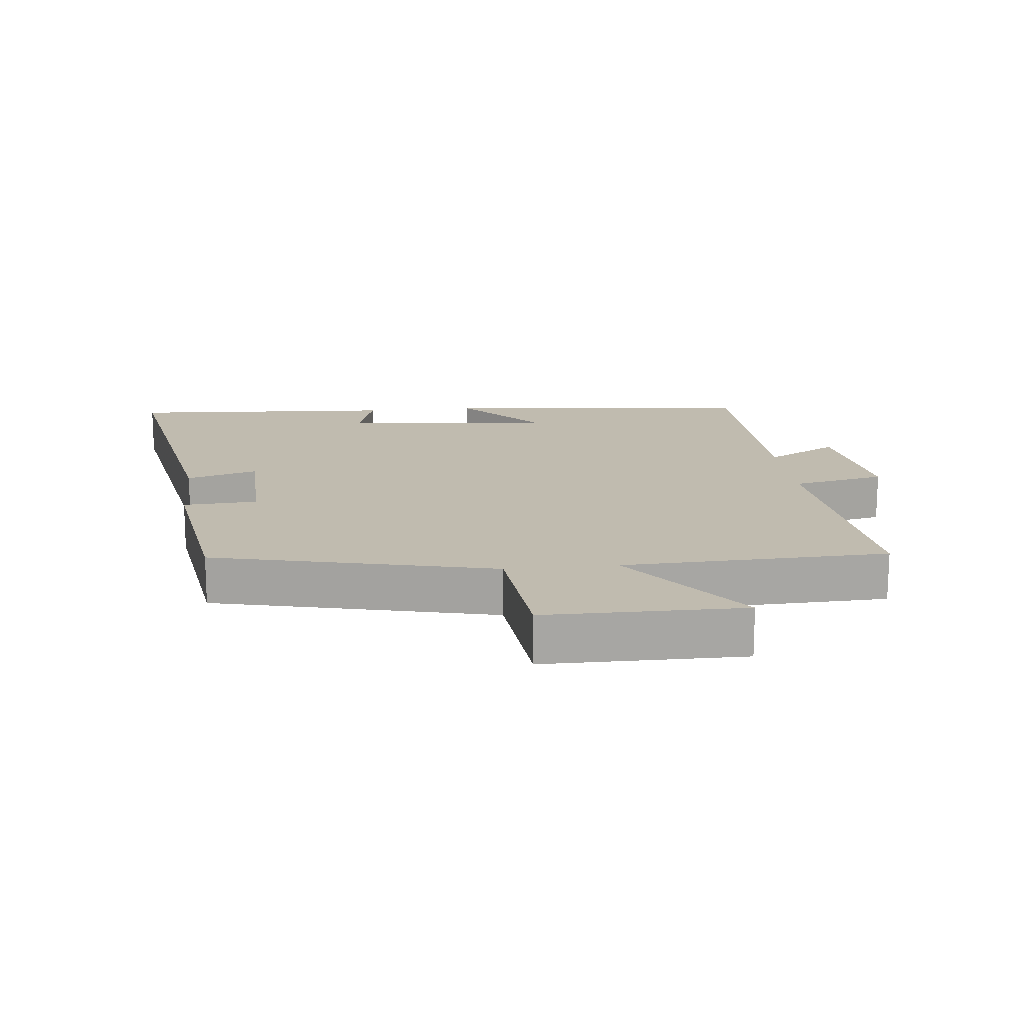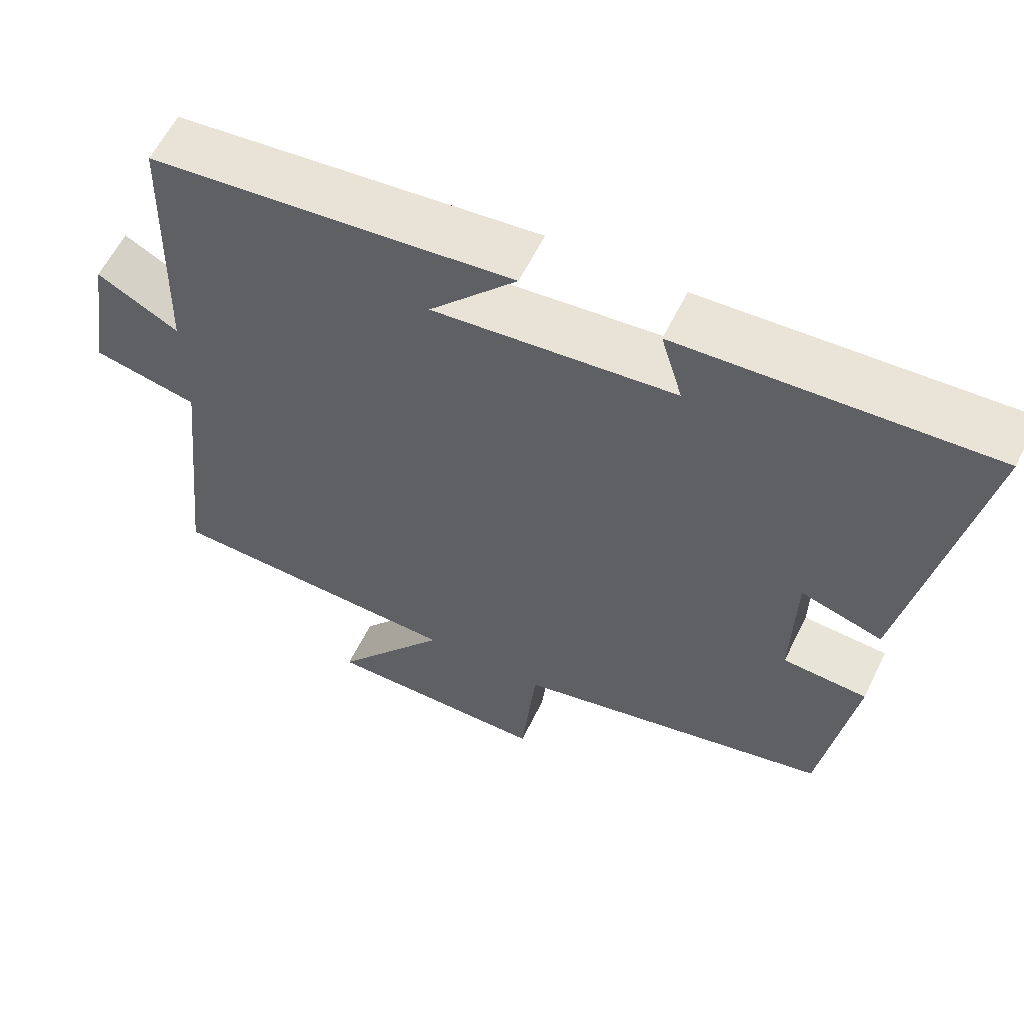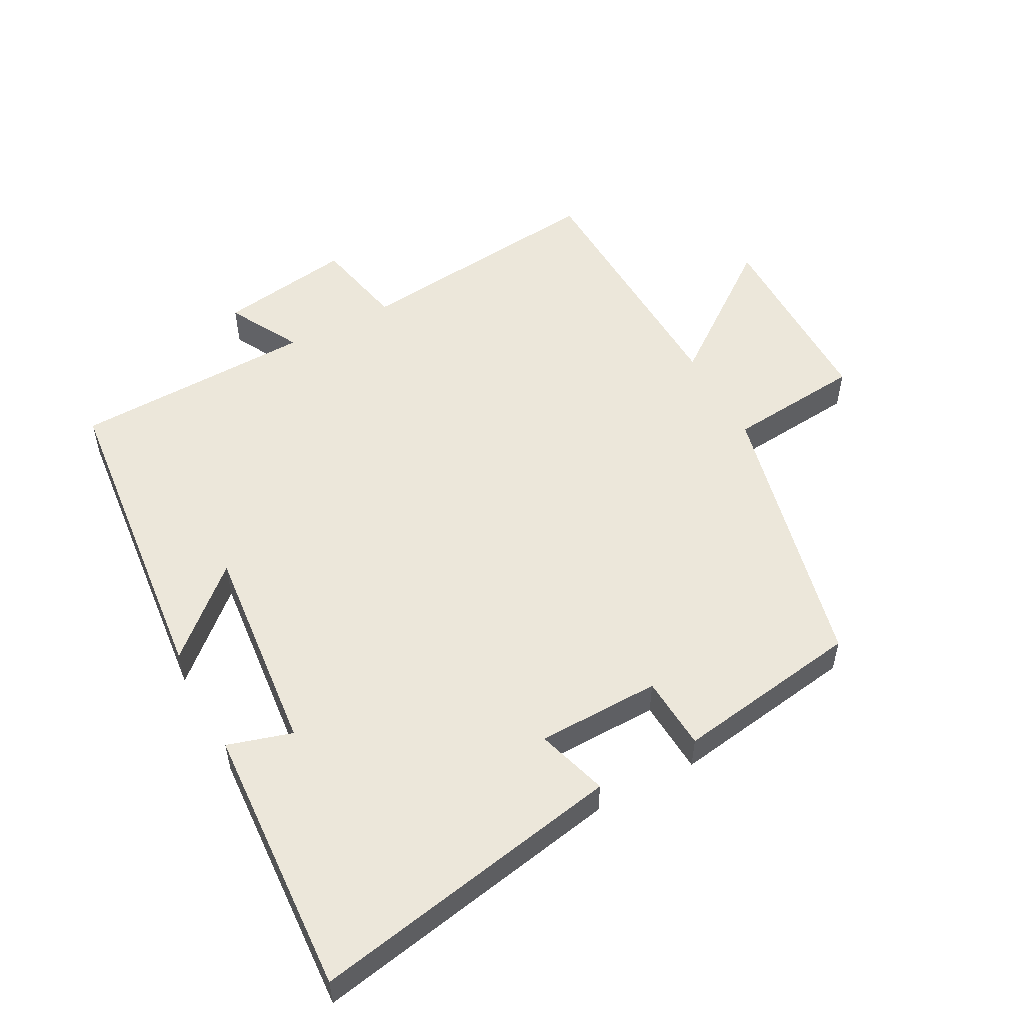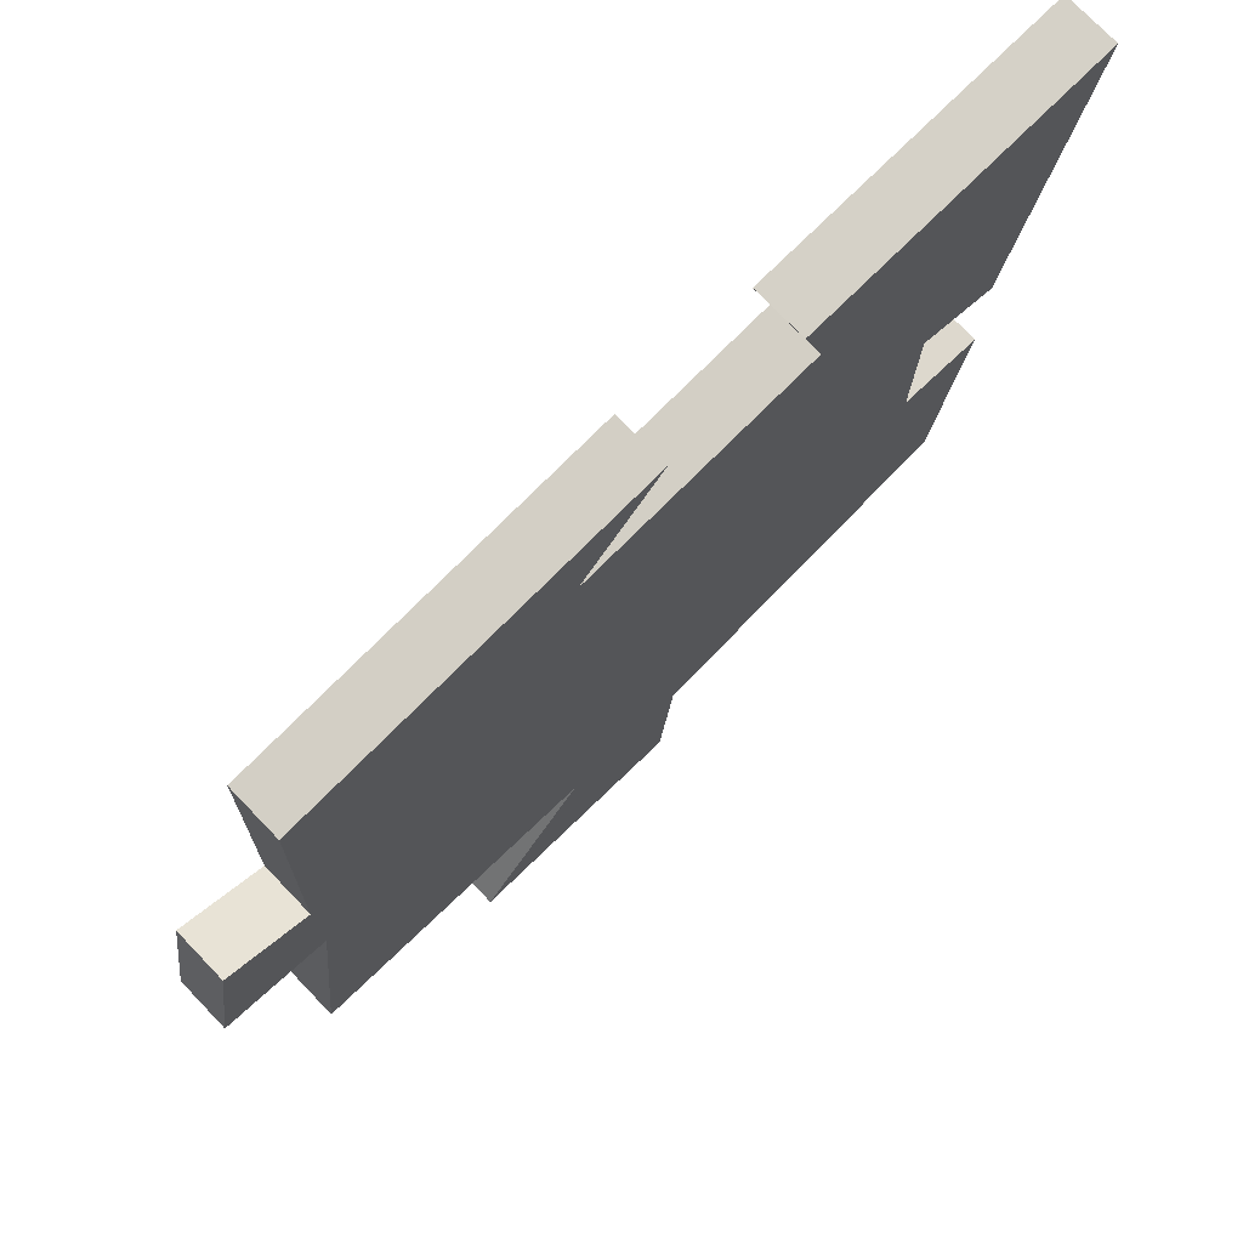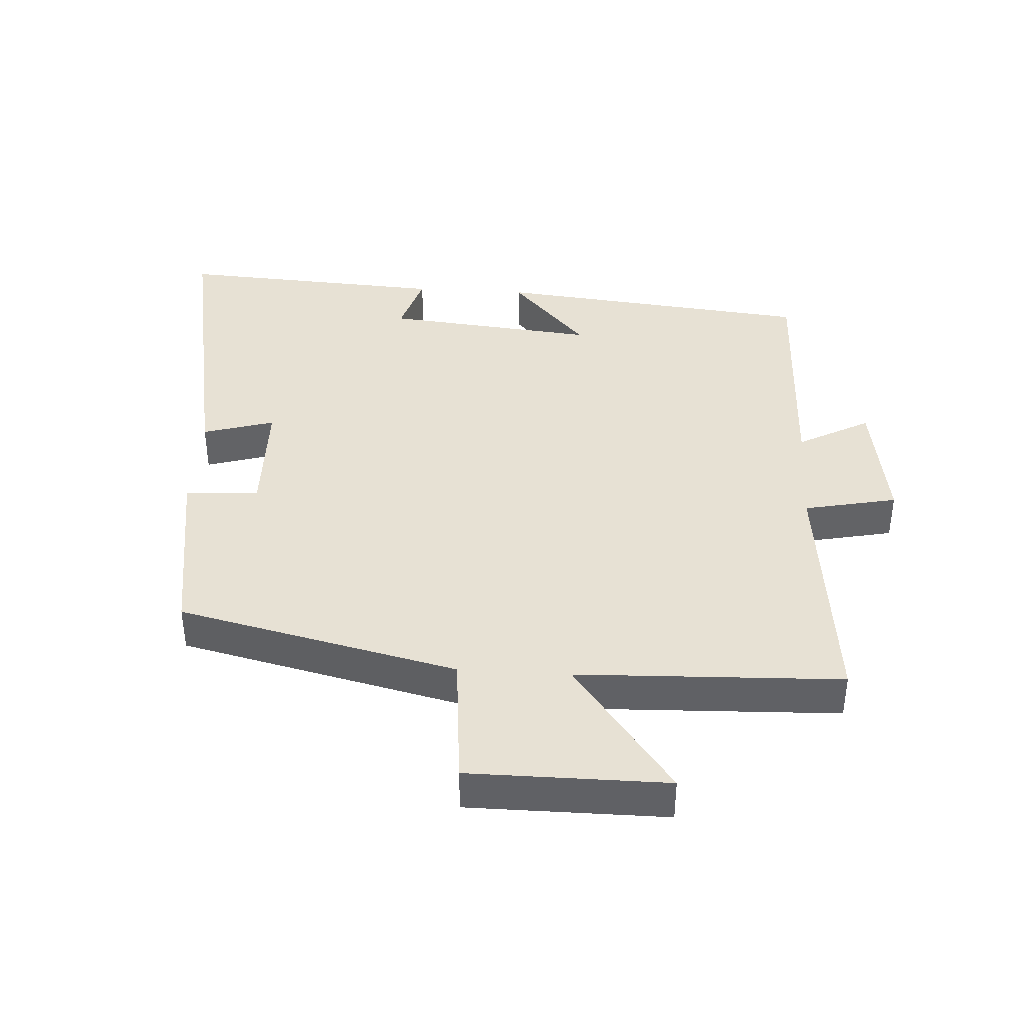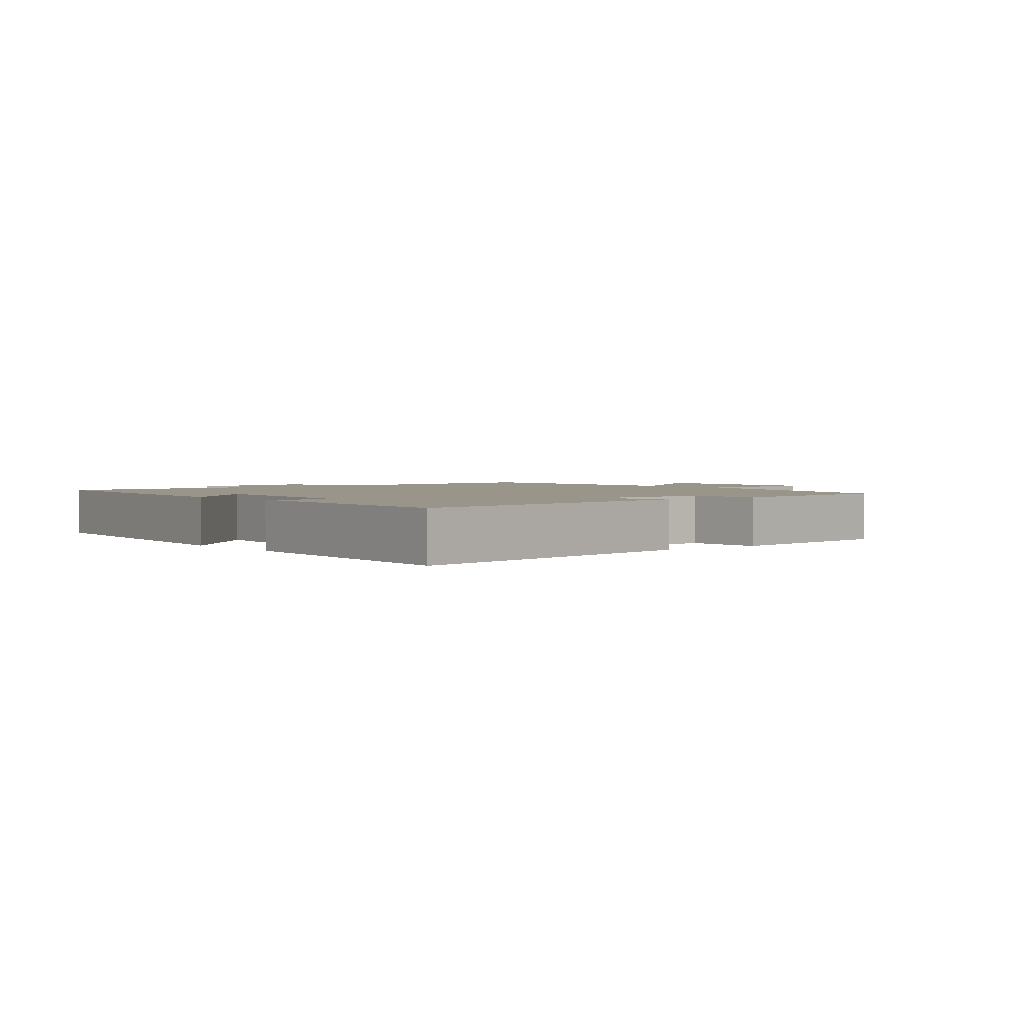
<metadata>
{"format":"obj","ext":"obj","renderer":"f3d","projection":"perspective","resolution":1024,"background":"white","views":[{"elev":16.2,"azim":174.1,"up":"+Y"},{"elev":59.8,"azim":26.0,"up":"+Z"},{"elev":53.1,"azim":61.8,"up":"+Y"},{"elev":75.3,"azim":-43.9,"up":"+Z"},{"elev":39.6,"azim":-176.4,"up":"+Y"},{"elev":2.0,"azim":51.8,"up":"+Y"}]}
</metadata>
<code>
v 0.456 0.07 -0.401
v 0.029 0.07 -0.5
v 0.009 0.07 -0.706
v -0.293 0.07 -0.706
v -0.139 0.07 -0.5
v -0.542 0.07 -0.485
v -0.5 0.07 -0.094
v -0.642 0.07 -0.064
v -0.61 0.07 0.14
v -0.5 0.07 0.08
v -0.489 0.07 0.45
v -0.001 0.07 0.5
v -0.118 0.07 0.37
v 0.206 0.07 0.402
v 0.177 0.07 0.5
v 0.59 0.07 0.524
v 0.5 0.07 0.045
v 0.391 0.07 0.078
v 0.387 0.07 -0.11
v 0.5 0.07 -0.117
v 0.456 0 -0.401
v 0.029 0 -0.5
v 0.009 0 -0.706
v -0.293 0 -0.706
v -0.139 0 -0.5
v -0.542 0 -0.485
v -0.5 0 -0.094
v -0.642 0 -0.064
v -0.61 0 0.14
v -0.5 0 0.08
v -0.489 0 0.45
v -0.001 0 0.5
v -0.118 0 0.37
v 0.206 0 0.402
v 0.177 0 0.5
v 0.59 0 0.524
v 0.5 0 0.045
v 0.391 0 0.078
v 0.387 0 -0.11
v 0.5 0 -0.117
f 19 20 1 2
f 18 19 2
f 16 17 18
f 15 16 18
f 14 15 18
f 13 14 18 2
f 10 11 12 13
f 10 13 2 3
f 7 8 9 10
f 5 6 7
f 5 7 10
f 3 4 5
f 3 5 10
f 22 21 40 39
f 22 39 38
f 38 37 36
f 38 36 35
f 38 35 34
f 22 38 34 33
f 33 32 31 30
f 23 22 33 30
f 30 29 28 27
f 27 26 25
f 30 27 25
f 25 24 23
f 30 25 23
f 1 21 22 2
f 2 22 23 3
f 3 23 24 4
f 4 24 25 5
f 5 25 26 6
f 6 26 27 7
f 7 27 28 8
f 8 28 29 9
f 9 29 30 10
f 10 30 31 11
f 11 31 32 12
f 12 32 33 13
f 13 33 34 14
f 14 34 35 15
f 15 35 36 16
f 16 36 37 17
f 17 37 38 18
f 18 38 39 19
f 19 39 40 20
f 20 40 21 1

</code>
